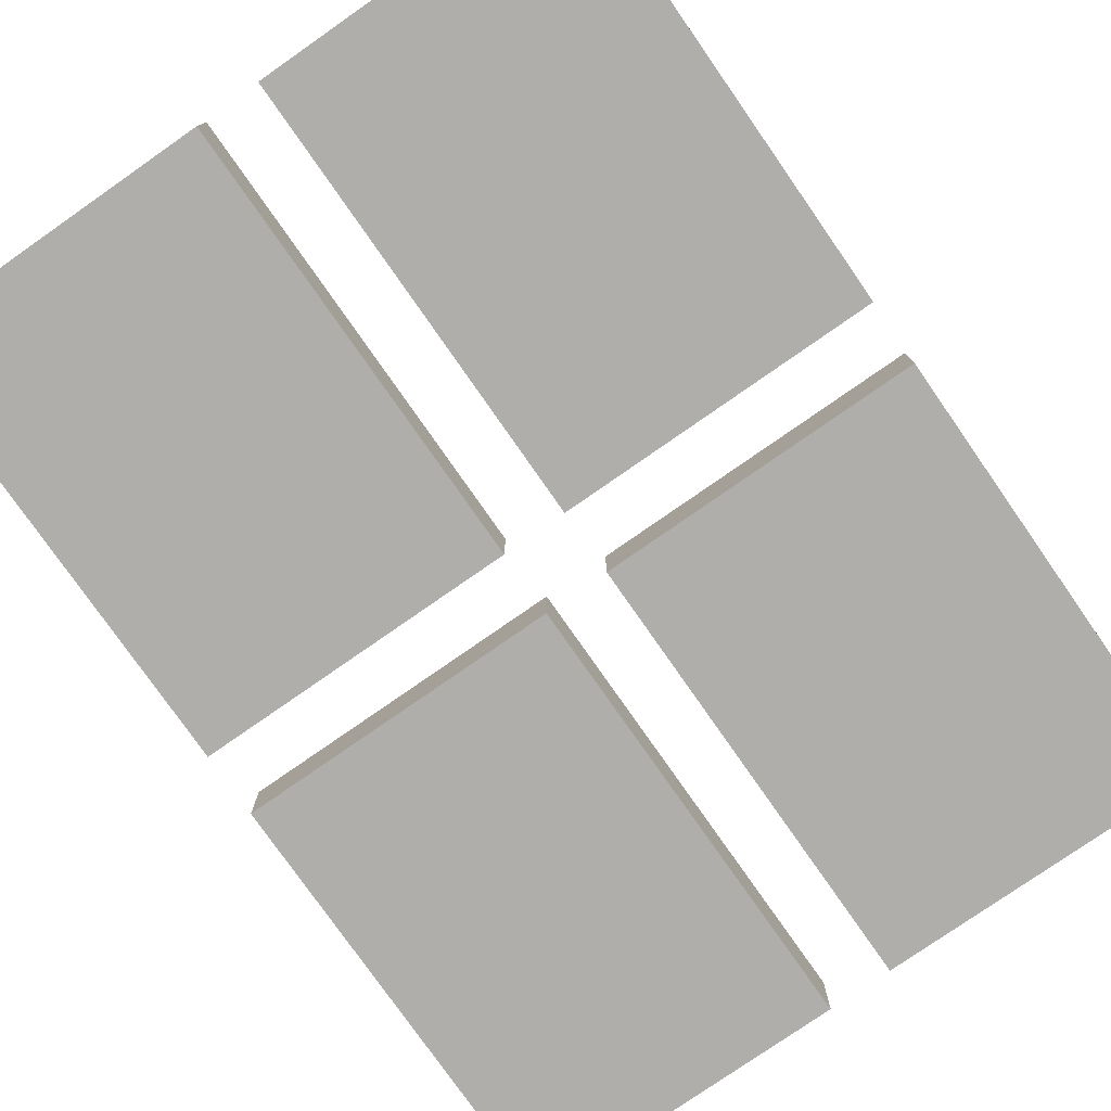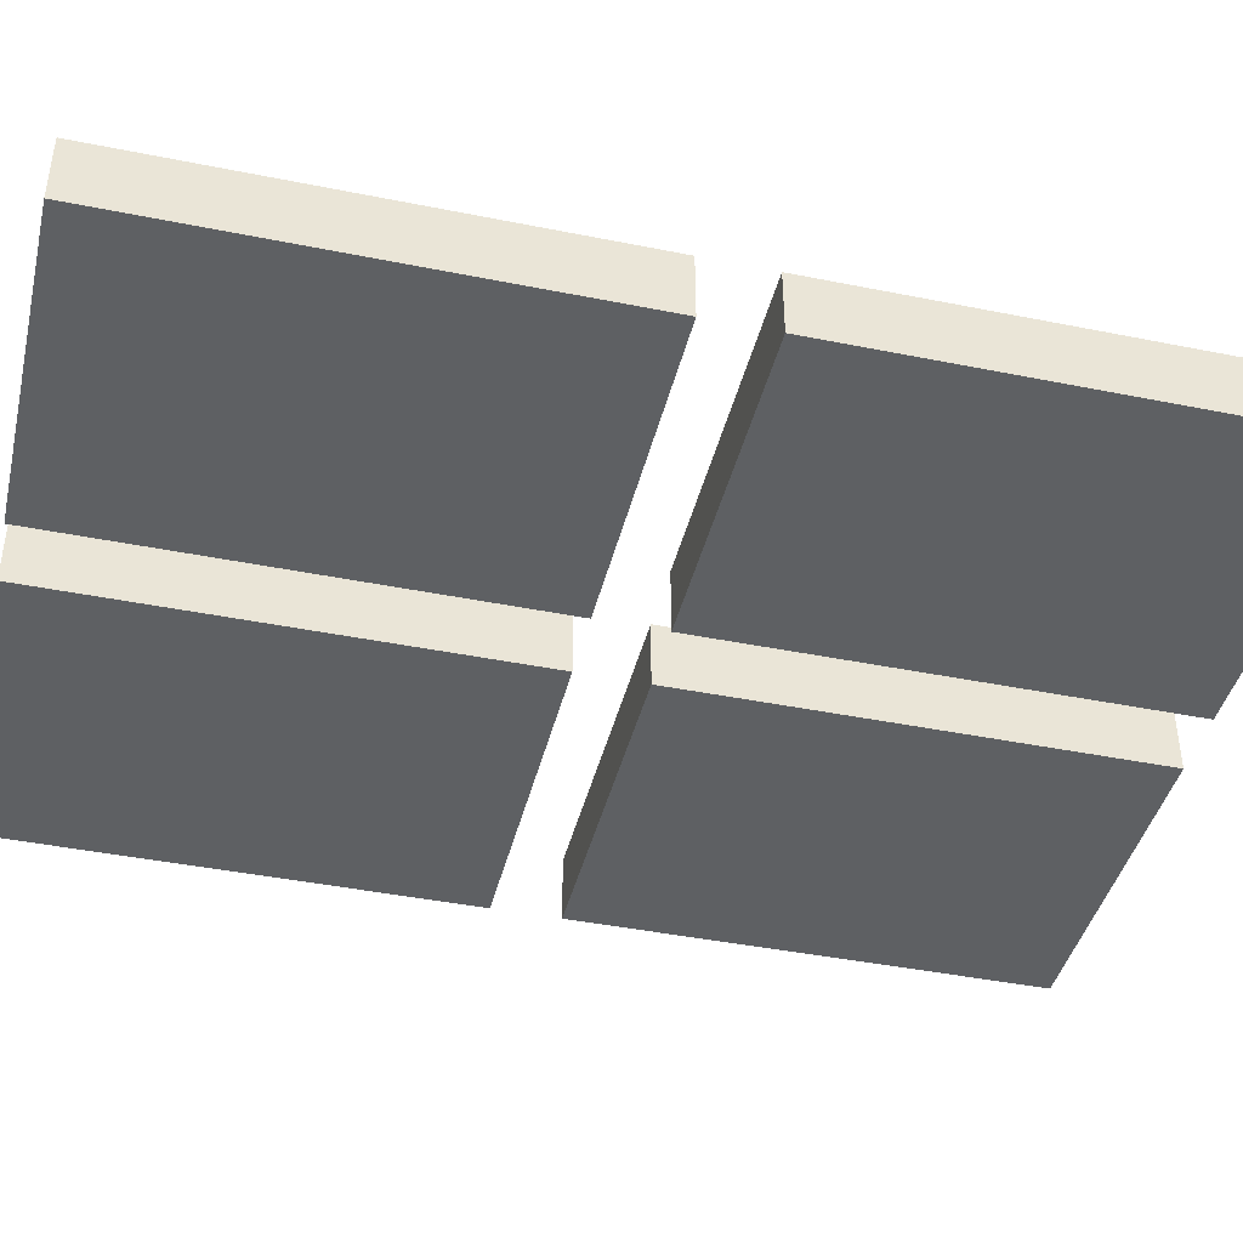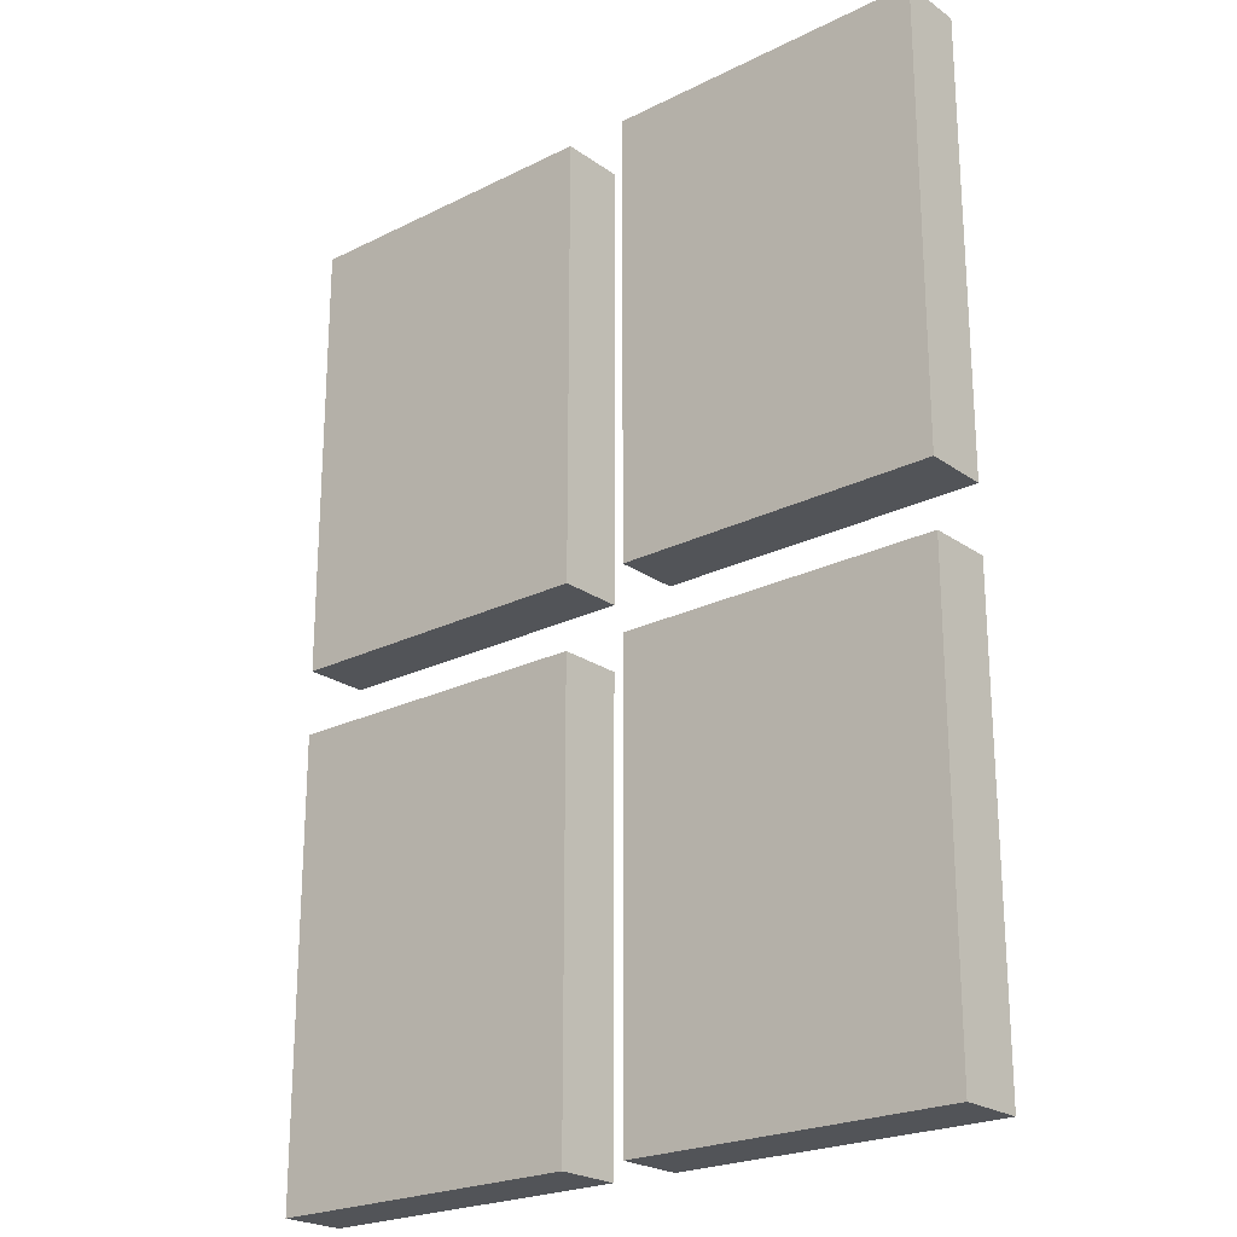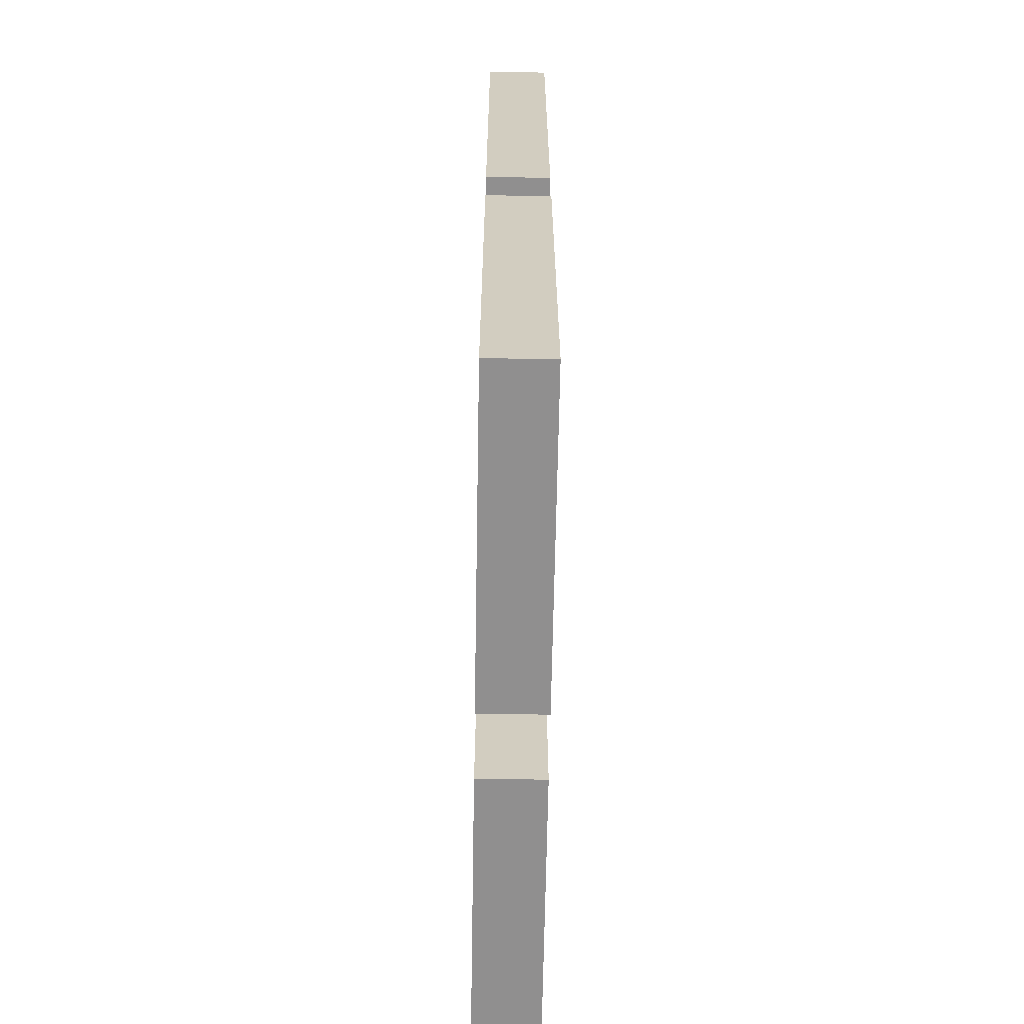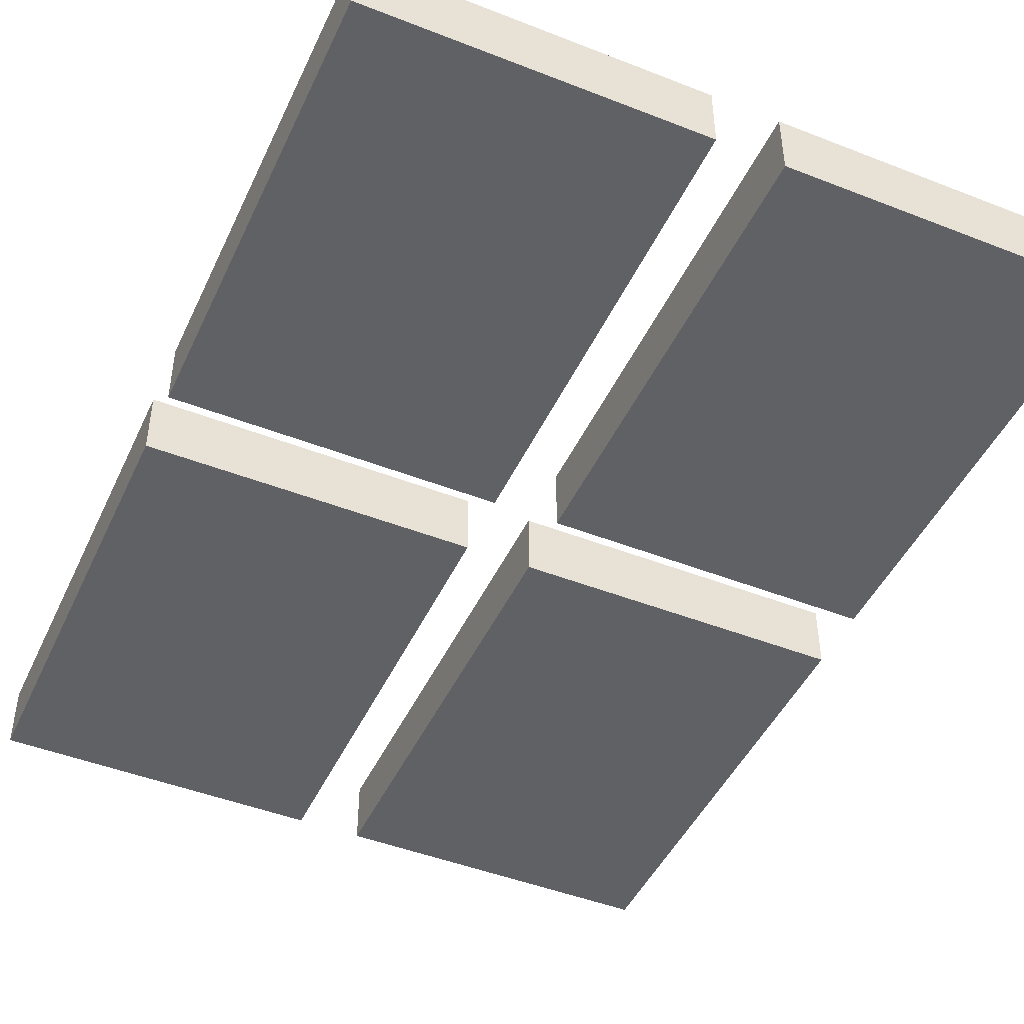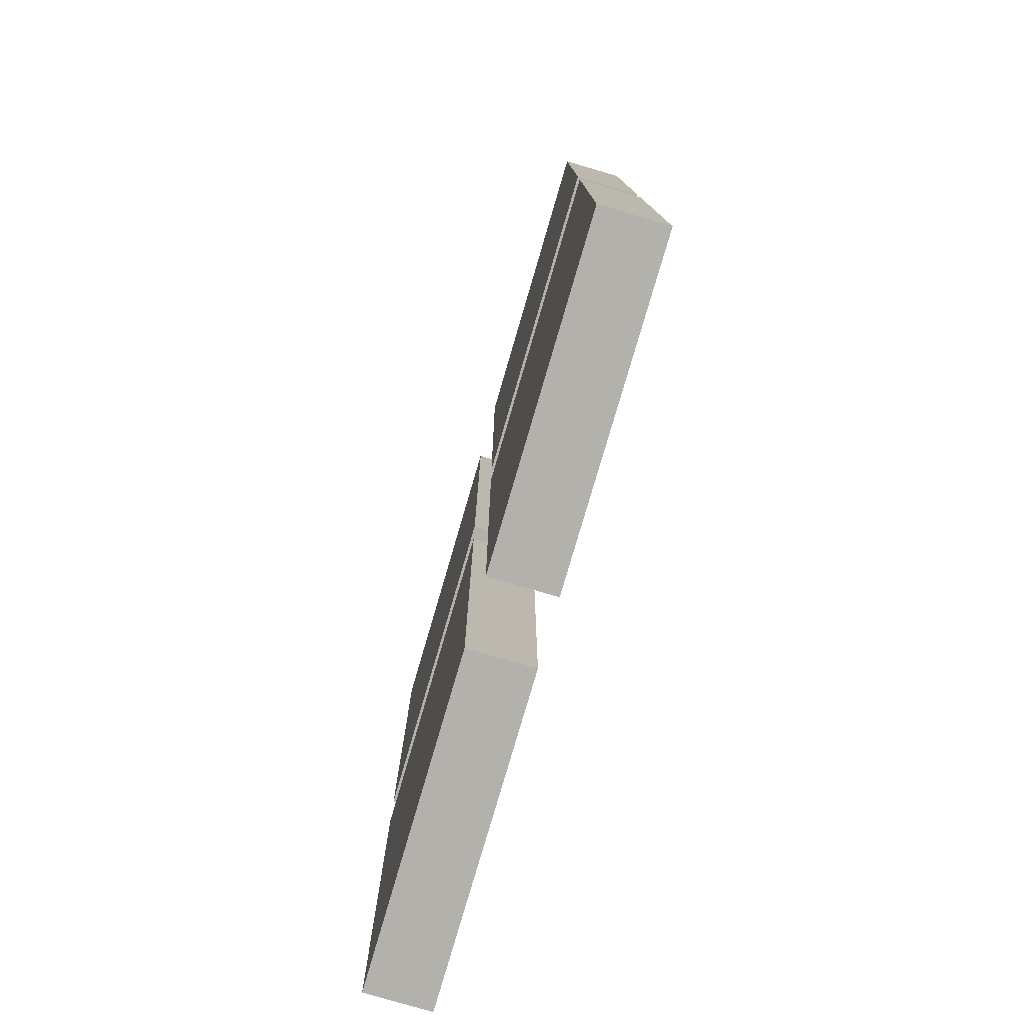
<metadata>
{"format":"obj","ext":"obj","renderer":"f3d","projection":"perspective","resolution":1024,"background":"white","views":[{"elev":-77.7,"azim":-145.1,"up":"+Z"},{"elev":-42.1,"azim":76.4,"up":"+Z"},{"elev":-23.0,"azim":-139.7,"up":"+Y"},{"elev":-65.4,"azim":89.0,"up":"+Y"},{"elev":-46.3,"azim":155.9,"up":"+Z"},{"elev":-78.9,"azim":-106.3,"up":"+Y"}]}
</metadata>
<code>
o
v -1.1 0.9 -1.9
v -1.1 0.9 -2
v -1.1 1.6 -1.9
v -1.1 1.6 -2
v -1.1 1.7 -1.9
v -1.1 1.7 -2
v -1.1 2.4 -1.9
v -1.1 2.4 -2
v -0.5 0.9 -1.9
v -0.5 0.9 -2
v -0.5 1.6 -1.9
v -0.5 1.6 -2
v -0.5 1.7 -1.9
v -0.5 1.7 -2
v -0.5 2.4 -1.9
v -0.5 2.4 -2
v -0.6 0.9 -1.9
v -0.6 0.9 -2
v -0.6 1.6 -1.9
v -0.6 1.6 -2
v -0.6 1.7 -1.9
v -0.6 1.7 -2
v -0.6 2.4 -1.9
v -0.6 2.4 -2
v 0 0.9 -1.9
v 0 0.9 -2
v 0 1.6 -1.9
v 0 1.6 -2
v 0 1.7 -1.9
v 0 1.7 -2
v 0 2.4 -1.9
v 0 2.4 -2
v -1.1 0.9 -1.9
v -1.1 1.6 -1.9
v -1.1 1.7 -1.9
v -1.1 2.4 -1.9
v -0.6 0.9 -1.9
v -0.6 1.6 -1.9
v -0.6 1.7 -1.9
v -0.6 2.4 -1.9
v -0.5 0.9 -1.9
v -0.5 1.6 -1.9
v -0.5 1.7 -1.9
v -0.5 2.4 -1.9
v 0 0.9 -1.9
v 0 1.6 -1.9
v 0 1.7 -1.9
v 0 2.4 -1.9
v -1.1 0.9 -2
v -1.1 1.6 -2
v -1.1 1.7 -2
v -1.1 2.4 -2
v -0.6 0.9 -2
v -0.6 1.6 -2
v -0.6 1.7 -2
v -0.6 2.4 -2
v -0.5 0.9 -2
v -0.5 1.6 -2
v -0.5 1.7 -2
v -0.5 2.4 -2
v 0 0.9 -2
v 0 1.6 -2
v 0 1.7 -2
v 0 2.4 -2
v -1.1 0.9 -1.9
v -0.6 0.9 -1.9
v -0.5 0.9 -1.9
v 0 0.9 -1.9
v -1.1 0.9 -2
v -0.6 0.9 -2
v -0.5 0.9 -2
v 0 0.9 -2
v -1.1 1.7 -1.9
v -0.6 1.7 -1.9
v -0.5 1.7 -1.9
v 0 1.7 -1.9
v -1.1 1.7 -2
v -0.6 1.7 -2
v -0.5 1.7 -2
v 0 1.7 -2
v -1.1 1.6 -1.9
v -0.6 1.6 -1.9
v -0.5 1.6 -1.9
v 0 1.6 -1.9
v -1.1 1.6 -2
v -0.6 1.6 -2
v -0.5 1.6 -2
v 0 1.6 -2
v -1.1 2.4 -1.9
v -0.6 2.4 -1.9
v -0.5 2.4 -1.9
v 0 2.4 -1.9
v -1.1 2.4 -2
v -0.6 2.4 -2
v -0.5 2.4 -2
v 0 2.4 -2
f 3 2 1
f 4 2 3
f 7 6 5
f 8 6 7
f 11 10 9
f 12 10 11
f 15 14 13
f 16 14 15
f 17 18 19
f 19 18 20
f 21 22 23
f 23 22 24
f 25 26 27
f 27 26 28
f 29 30 31
f 31 30 32
f 37 34 33
f 38 34 37
f 39 36 35
f 40 36 39
f 45 42 41
f 46 42 45
f 47 44 43
f 48 44 47
f 49 50 53
f 53 50 54
f 51 52 55
f 55 52 56
f 57 58 61
f 61 58 62
f 59 60 63
f 63 60 64
f 69 66 65
f 70 66 69
f 71 68 67
f 72 68 71
f 77 74 73
f 78 74 77
f 79 76 75
f 80 76 79
f 81 82 85
f 85 82 86
f 83 84 87
f 87 84 88
f 89 90 93
f 93 90 94
f 91 92 95
f 95 92 96

</code>
